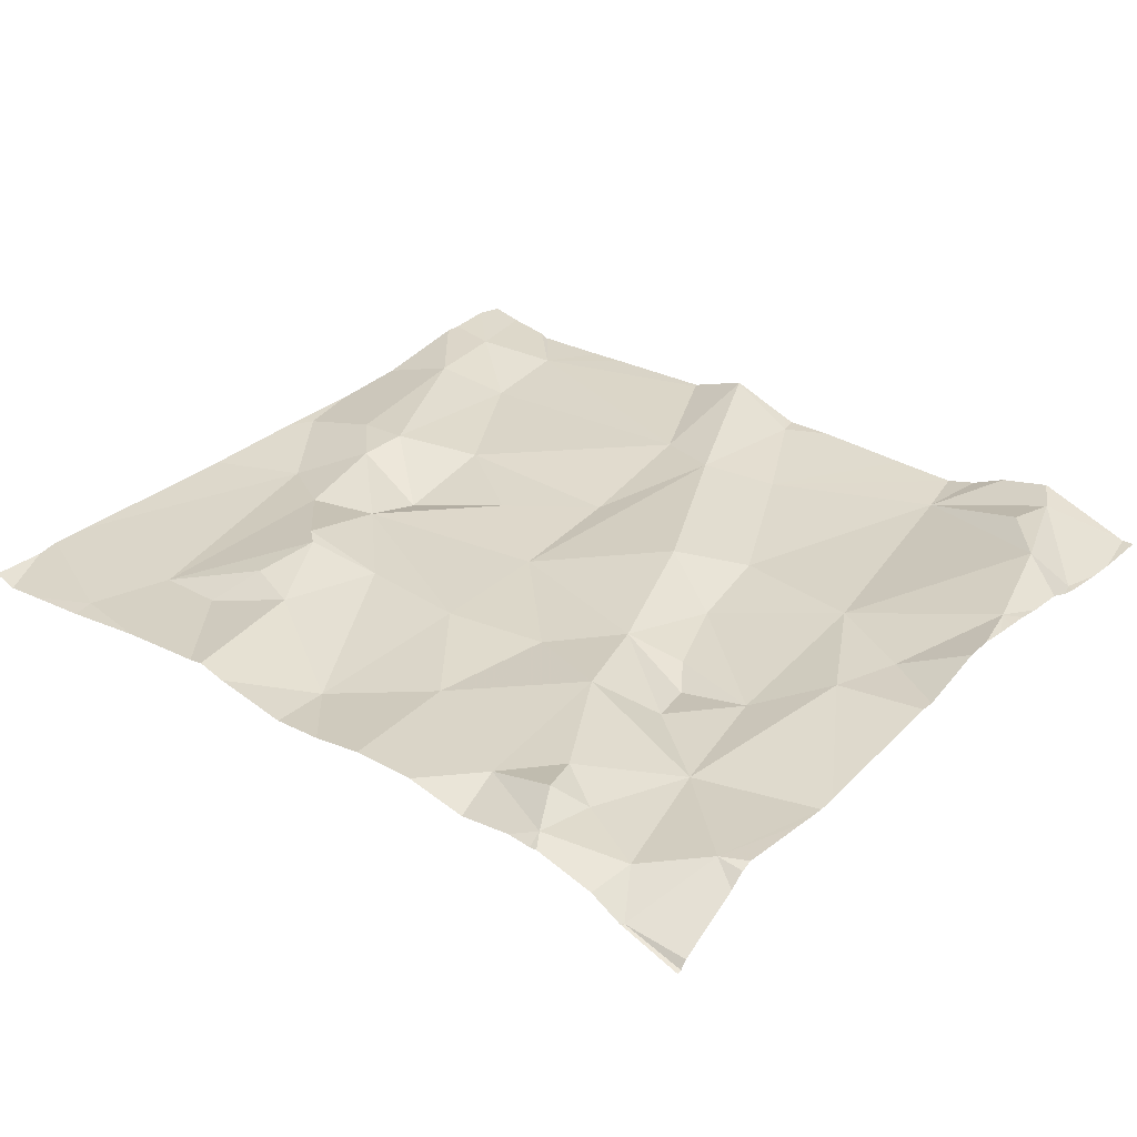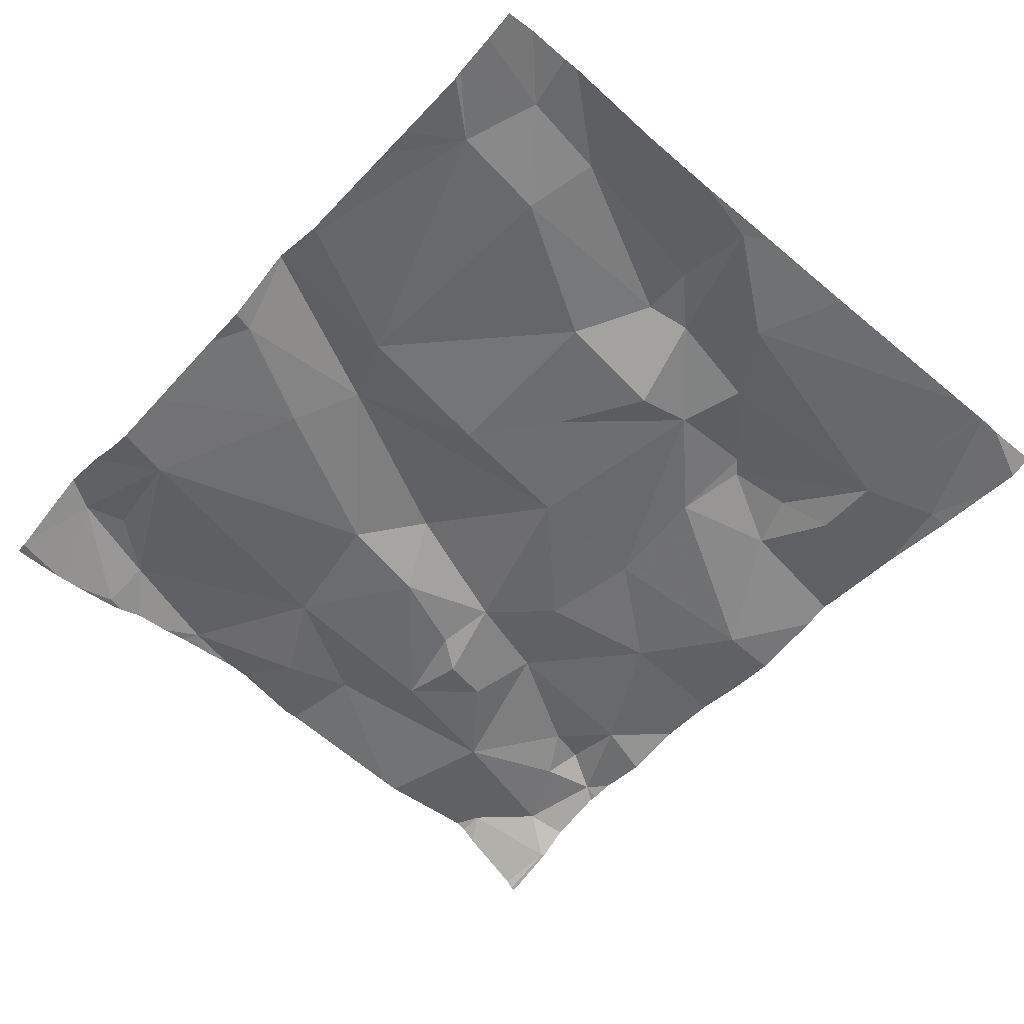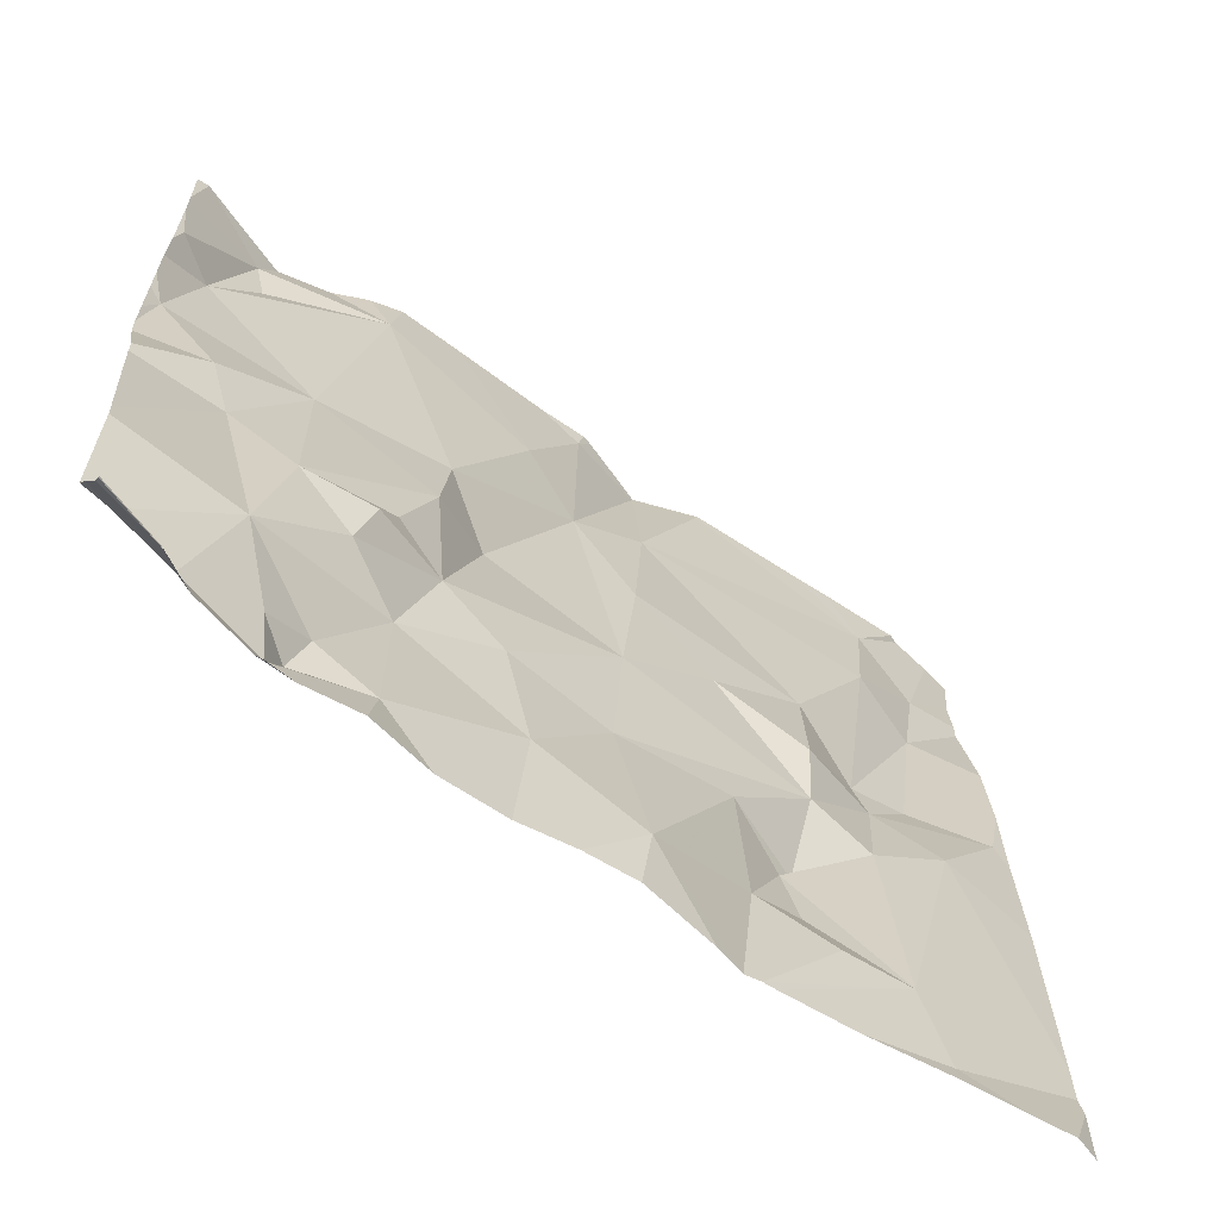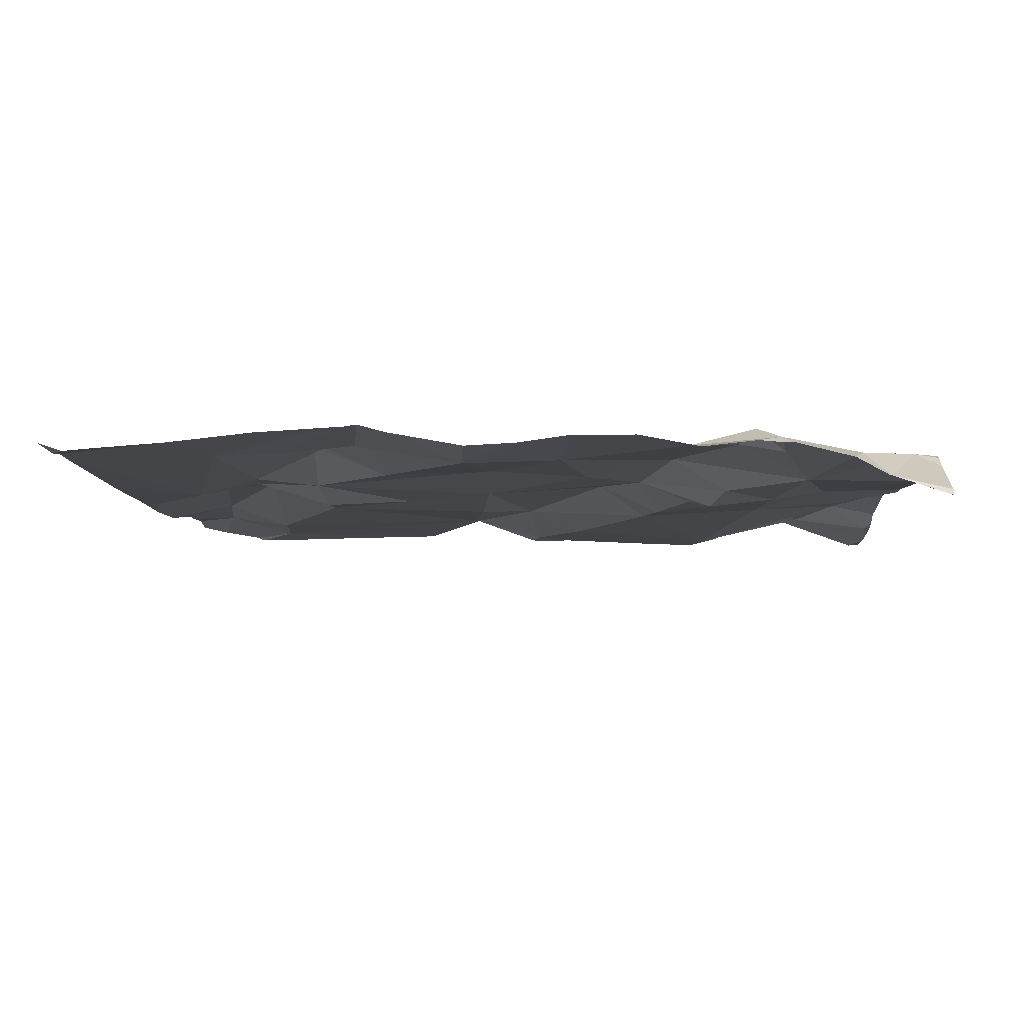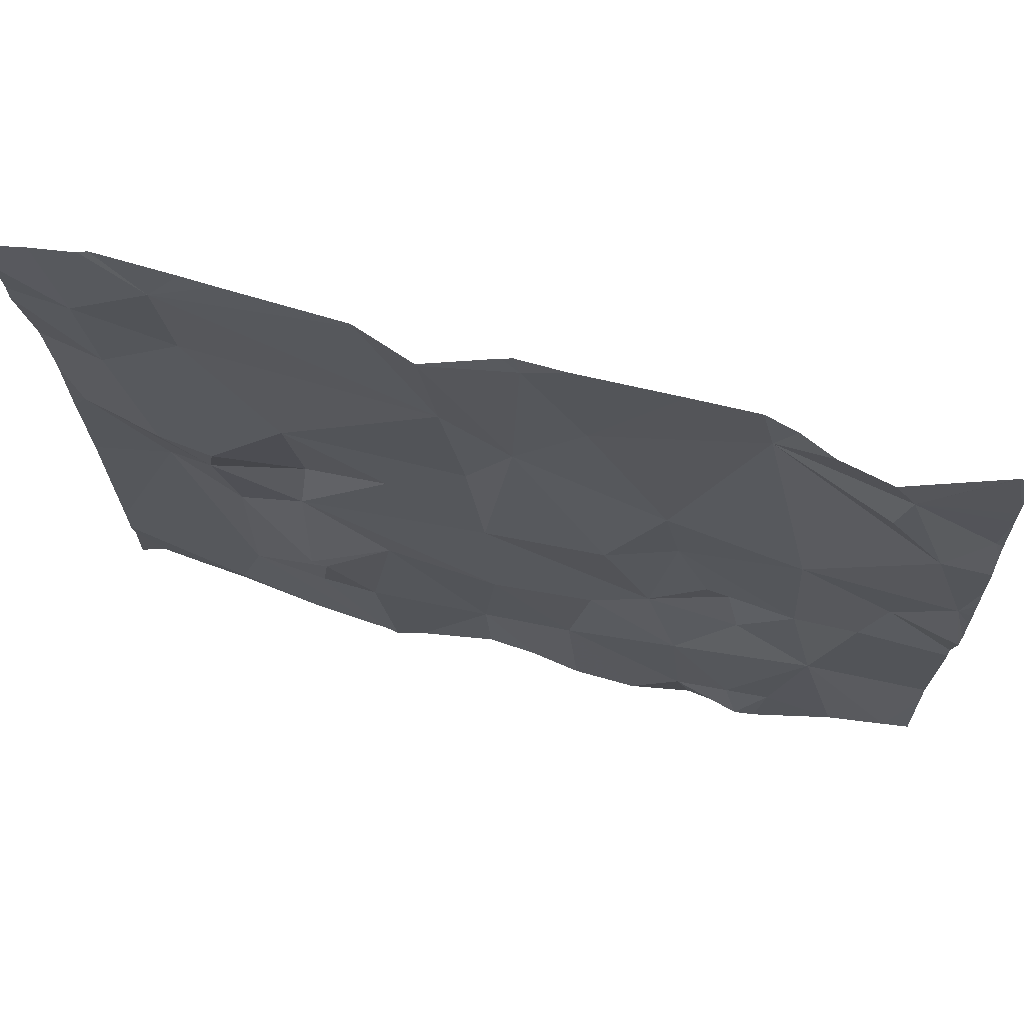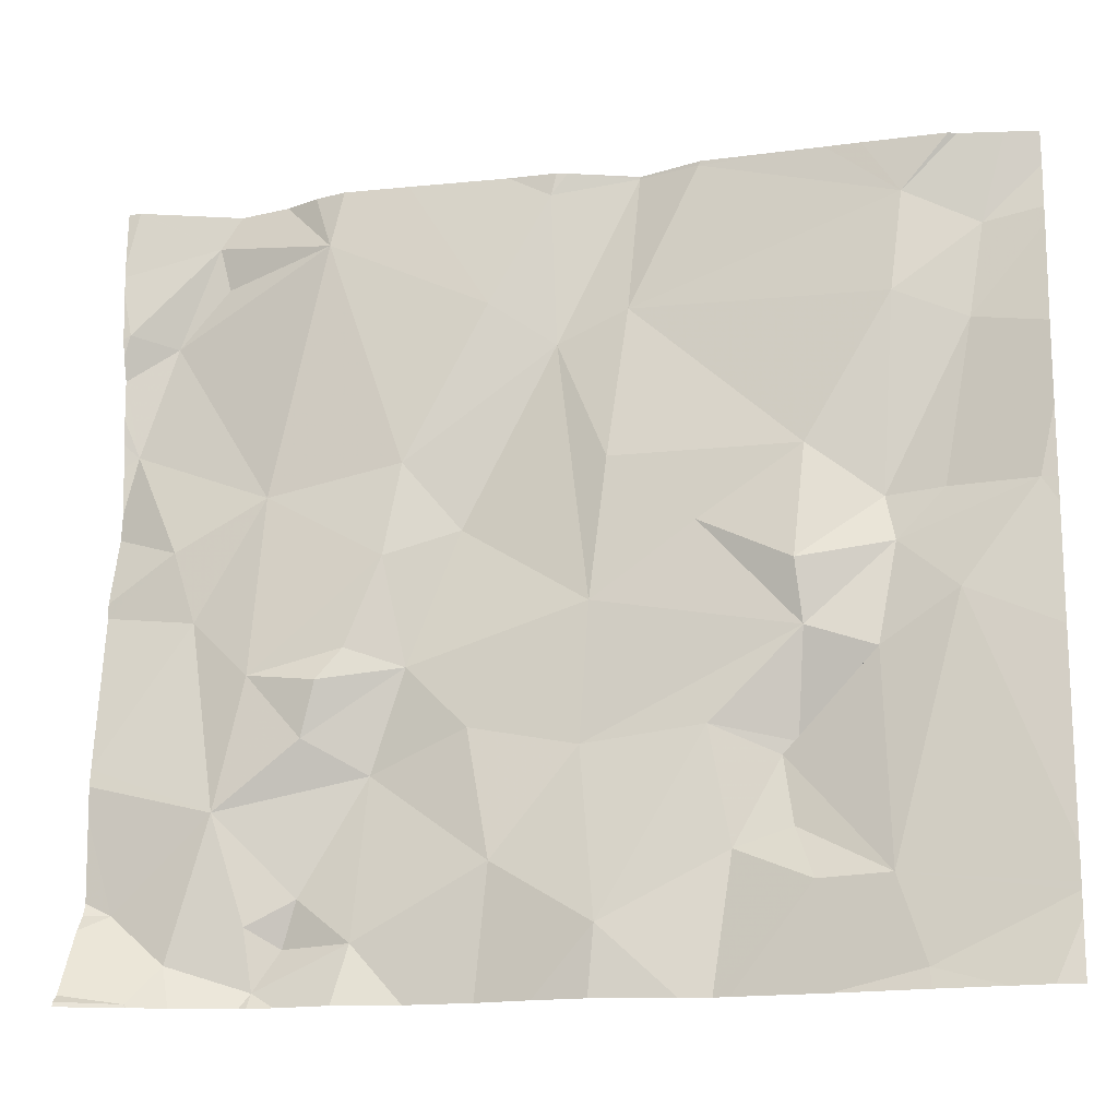
<metadata>
{"format":"obj","ext":"obj","renderer":"f3d","projection":"perspective","resolution":1024,"background":"white","views":[{"elev":29.1,"azim":39.7,"up":"+Z"},{"elev":-51.7,"azim":-131.3,"up":"+Z"},{"elev":-62.6,"azim":145.2,"up":"+Y"},{"elev":-9.9,"azim":3.2,"up":"+Z"},{"elev":66.9,"azim":16.3,"up":"+Y"},{"elev":-16.6,"azim":-165.8,"up":"+Y"}]}
</metadata>
<code>
v -118 264.3 500.6
v -118.3 264.4 500.6
v -118.2 263.4 500.5
v -118.9 263.9 500.6
v -118.9 263.9 500.6
v -118.3 263.5 500.5
v -118.6 264.4 500.6
v -118.3 264.3 500.6
v -118.9 264.3 500.6
v -118.1 264.3 500.6
v -118 264.3 500.6
v -118 264.2 500.6
v -118.1 264.3 500.6
v -118.1 264.2 500.6
v -118.2 264 500.6
v -118.7 264.4 500.6
v -118.5 263.7 500.6
v -118.5 263.6 500.5
v -118.3 263.7 500.5
v -118.4 263.8 500.6
v -118.8 263.9 500.6
v -118.8 264 500.6
v -118.9 264.2 500.6
v -118.3 263.8 500.5
v -118.1 263.8 500.6
v -118.1 263.9 500.6
v -118.3 263.7 500.6
v -118.2 263.8 500.5
v -118.2 263.6 500.5
v -118.3 263.8 500.5
v -118 264.3 500.6
v -118 264.1 500.6
v -118 264 500.6
v -118.6 264.2 500.6
v -118.7 263.9 500.6
v -118.8 263.8 500.6
v -118.4 263.9 500.5
v -118.4 263.9 500.6
v -118.4 264 500.6
v -118 264 500.6
v -118.9 263.8 500.6
v -118.9 263.5 500.6
v -118.6 263.8 500.6
v -118.6 263.7 500.6
v -118.5 264.2 500.6
v -118.6 264 500.6
v -118.6 264.4 500.6
v -118.5 264.3 500.6
v -118 264.2 500.6
v -118 264.1 500.6
v -118.5 264.2 500.6
v -118 264.2 500.6
v -118.6 264.4 500.6
v -118.9 264.4 500.6
v -118.7 263.6 500.6
v -118.2 263.5 500.6
v -118.3 263.5 500.6
v -118.8 263.6 500.6
v -118.8 263.7 500.6
v -118.3 264.4 500.6
v -118.8 263.7 500.6
v -118.8 263.5 500.6
v -118.9 264.4 500.6
v -118.6 264.4 500.6
v -118.1 263.5 500.5
v -118.2 263.5 500.5
v -118.9 263.4 500.6
v -118 263.7 500.5
v -118.1 263.5 500.5
v -118 263.9 500.6
v -118.1 263.4 500.5
v -118 263.4 500.5
v -118.7 263.7 500.6
v -118.7 264.4 500.6
v -118 263.5 500.5
v -118.6 263.5 500.5
v -118.2 264.4 500.6
v -118.5 264.4 500.6
v -119 263.8 500.6
v -119 264.1 500.6
v -118.3 263.4 500.5
v -118.9 263.4 500.5
v -119.1 263.9 500.6
v -119 264.3 500.6
v -119 263.9 500.6
v -118.7 263.4 500.6
v -118.8 263.4 500.6
v -118.7 263.4 500.6
v -118.2 263.4 500.5
v -118 264.4 500.6
v -118.2 263.4 500.5
v -118.2 263.4 500.5
v -118 264.1 500.6
v -118 264.2 500.6
v -118 263.7 500.5
v -118 263.5 500.5
v -118 263.5 500.5
v -118 264 500.6
v -118 264 500.6
v -118 263.6 500.5
v -118 263.9 500.6
v -118 263.4 500.5
v -119.1 263.9 500.6
v -119.1 263.9 500.6
v -119.1 264 500.6
v -119.1 264.3 500.6
v -119.1 264.2 500.6
v -119.1 264.1 500.6
v -119.1 264.1 500.6
v -119.1 264.3 500.6
v -119.1 263.8 500.6
v -119.1 263.5 500.6
v -119.1 263.5 500.6
v -119.1 263.5 500.6
v -119.1 263.4 500.5
v -119.1 263.5 500.5
v -118 264.4 500.6
v -118.7 263.4 500.6
v -118.4 263.4 500.5
v -118.7 263.4 500.6
v -118.6 263.4 500.5
v -118.5 263.4 500.5
v -118.1 263.4 500.5
v -118.1 263.4 500.5
v -118.1 263.4 500.5
v -118.1 263.4 500.5
v -118.1 263.4 500.5
v -118.5 263.4 500.5
v -119 263.4 500.5
v -119.1 263.4 500.5
v -118 263.4 500.5
v -119.1 263.4 500.5
v -119.1 263.4 500.5
v -119.1 263.4 500.5
v -118.6 264.4 500.6
v -118.1 264.4 500.6
v -118.4 264.4 500.6
v -118.5 264.4 500.6
v -119 264.4 500.6
v -119.1 264.4 500.6
v -119 264.4 500.6
v -118 264.4 500.6
v -118 264.4 500.6
v -119.1 264.4 500.6
v -119.1 264.4 500.6
f 10 11 117
f 5 21 4
f 63 16 74
f 140 84 139
f 17 18 27
f 139 9 141
f 85 5 4
f 3 56 6
f 92 6 81
f 55 59 58
f 45 48 47
f 8 13 10
f 94 32 50
f 10 12 31
f 14 12 10
f 14 13 8
f 8 15 14
f 39 15 8
f 74 47 135
f 22 23 4
f 18 17 44
f 36 43 35
f 27 19 20
f 19 24 20
f 22 4 21
f 36 21 5
f 20 37 38
f 23 22 34
f 77 10 136
f 24 30 20
f 25 26 15
f 26 25 70
f 20 17 27
f 28 24 19
f 29 28 19
f 19 27 29
f 28 30 24
f 46 22 35
f 51 8 2
f 32 26 40
f 9 23 34
f 32 14 15
f 46 43 45
f 15 37 28
f 35 21 36
f 39 38 37
f 39 45 38
f 42 59 41
f 79 42 41
f 44 43 36
f 73 44 36
f 45 34 46
f 37 30 28
f 38 45 43
f 95 29 68
f 13 14 10
f 47 48 64
f 45 51 48
f 34 45 47
f 39 37 15
f 22 46 34
f 48 51 137
f 12 14 94
f 47 16 34
f 5 41 36
f 41 61 36
f 22 21 35
f 43 46 35
f 43 20 38
f 34 16 9
f 28 25 15
f 76 55 88
f 88 62 118
f 15 26 32
f 62 58 42
f 6 27 18
f 57 29 27
f 56 57 6
f 29 57 66
f 65 66 3
f 59 73 61
f 58 59 42
f 59 61 41
f 118 42 120
f 55 58 62
f 27 6 57
f 138 48 137
f 65 3 91
f 66 65 29
f 42 67 87
f 68 69 100
f 29 65 69
f 97 71 102
f 69 65 71
f 73 76 44
f 137 51 2
f 17 20 43
f 119 18 128
f 23 80 4
f 55 76 73
f 71 65 123
f 136 10 90
f 55 73 59
f 51 39 8
f 79 41 5
f 57 56 66
f 56 3 66
f 45 39 51
f 44 17 43
f 36 61 73
f 20 30 37
f 18 76 122
f 18 44 76
f 25 28 29
f 80 23 84
f 120 42 87
f 135 47 7
f 84 9 139
f 83 79 5
f 23 9 84
f 85 4 80
f 80 84 106
f 119 6 18
f 105 85 109
f 79 83 103
f 118 62 42
f 113 42 114
f 42 79 112
f 54 9 63
f 129 113 132
f 82 67 129
f 85 83 5
f 85 80 108
f 99 32 33
f 98 32 99
f 117 1 143
f 11 10 31
f 31 12 49
f 33 32 40
f 101 26 70
f 40 26 101
f 49 12 52
f 93 32 98
f 50 32 93
f 52 12 94
f 94 14 32
f 100 69 75
f 68 29 69
f 95 25 29
f 70 25 95
f 102 71 72
f 97 69 71
f 72 71 124
f 96 69 97
f 75 69 96
f 103 83 104
f 53 47 64
f 104 83 105
f 87 67 82
f 105 83 85
f 106 84 110
f 107 80 106
f 86 76 88
f 108 80 107
f 88 55 62
f 7 47 53
f 109 85 108
f 81 6 119
f 110 84 140
f 111 79 103
f 2 8 60
f 112 79 111
f 91 3 89
f 113 67 42
f 92 3 6
f 114 42 112
f 116 115 130
f 64 48 78
f 89 3 92
f 132 116 133
f 78 48 138
f 121 76 86
f 122 76 121
f 77 8 10
f 123 65 91
f 124 71 125
f 60 8 77
f 125 71 127
f 74 16 47
f 126 71 123
f 127 71 126
f 128 18 122
f 63 9 16
f 129 67 113
f 130 115 134
f 131 72 124
f 90 10 117
f 132 113 116
f 117 11 1
f 133 116 130
f 141 9 54
f 143 1 142
f 144 110 140
f 145 110 144

</code>
